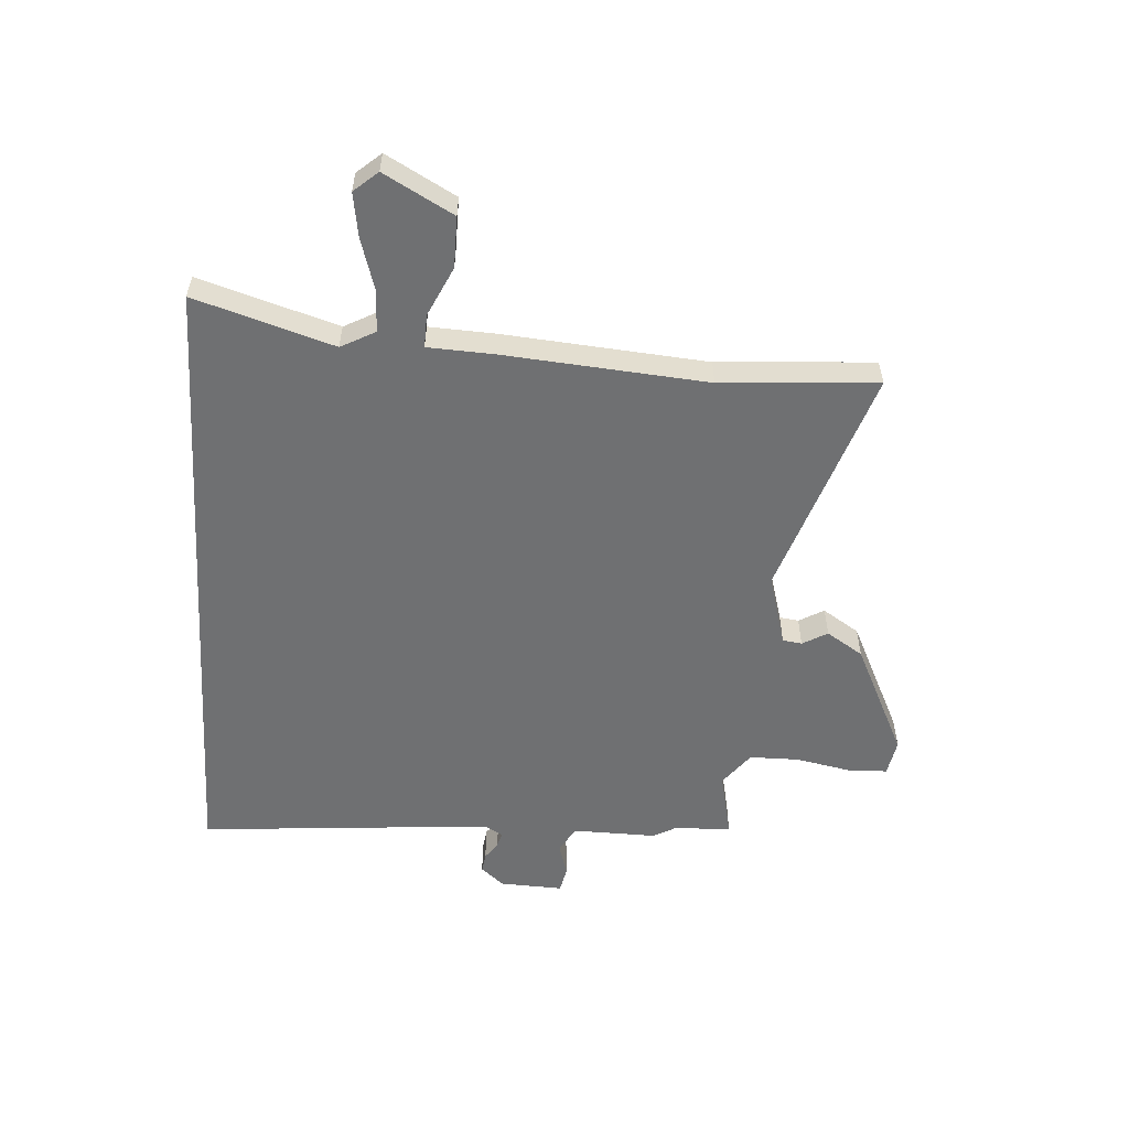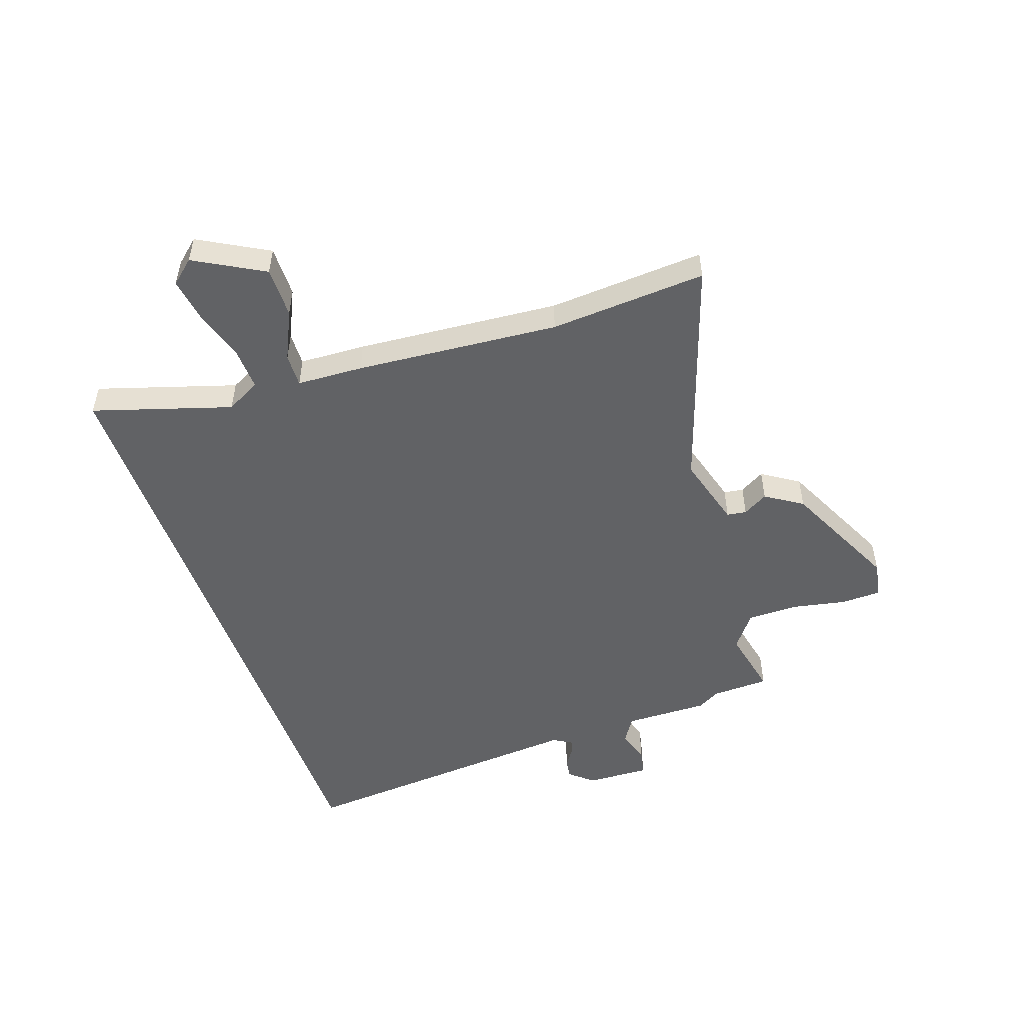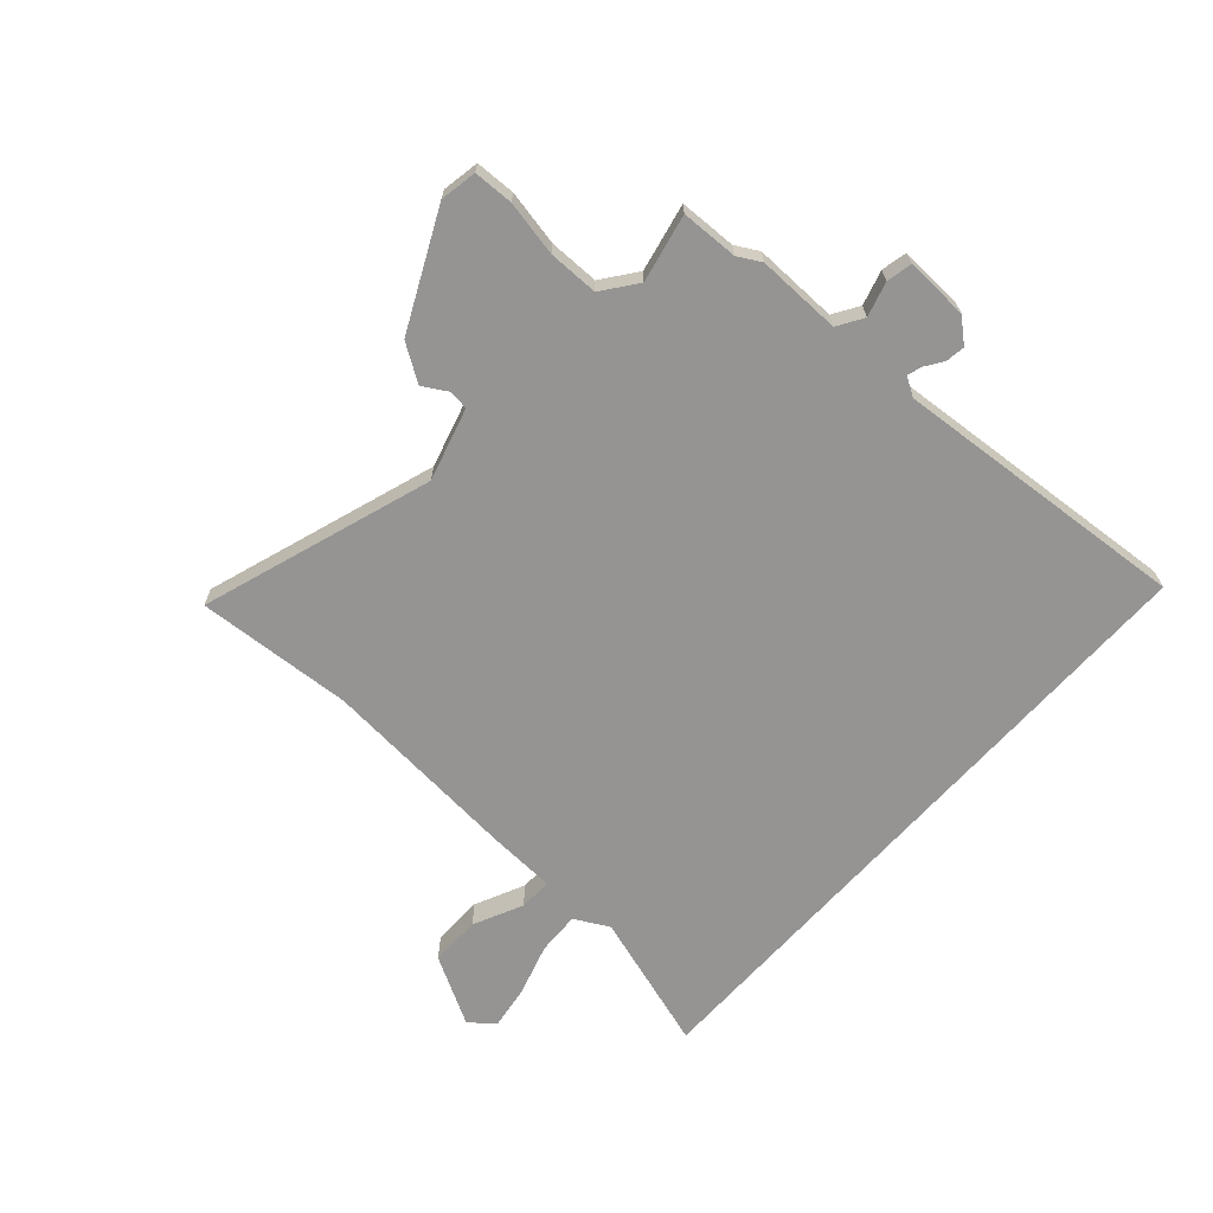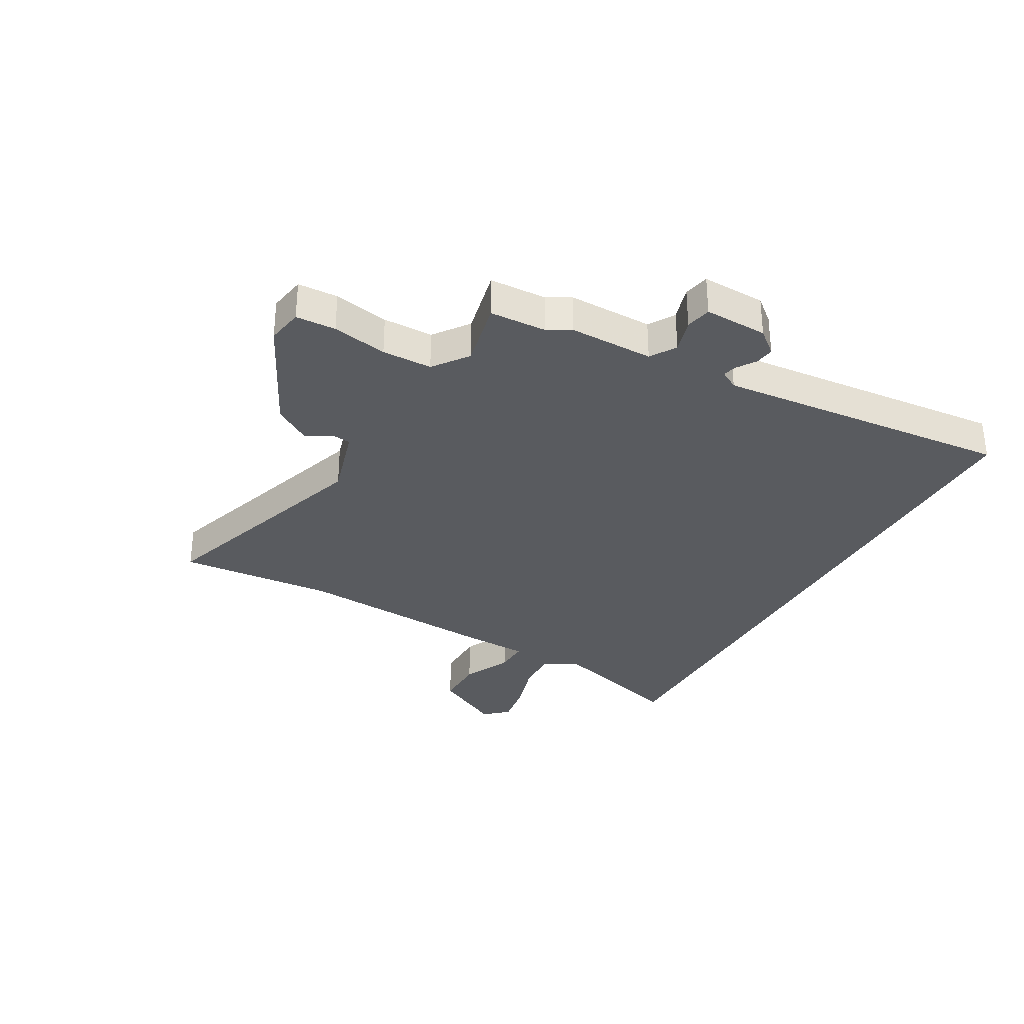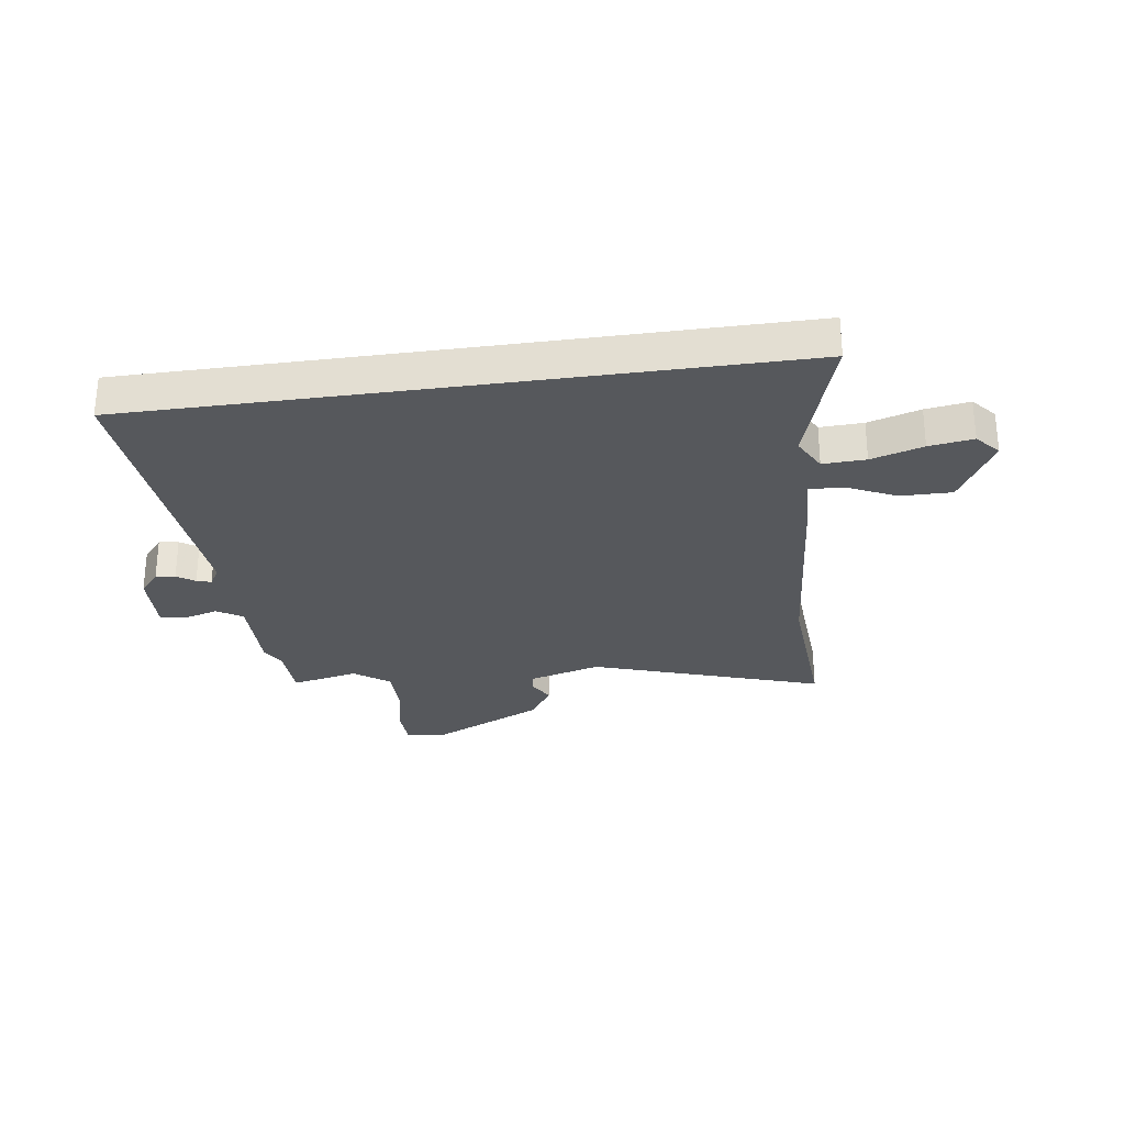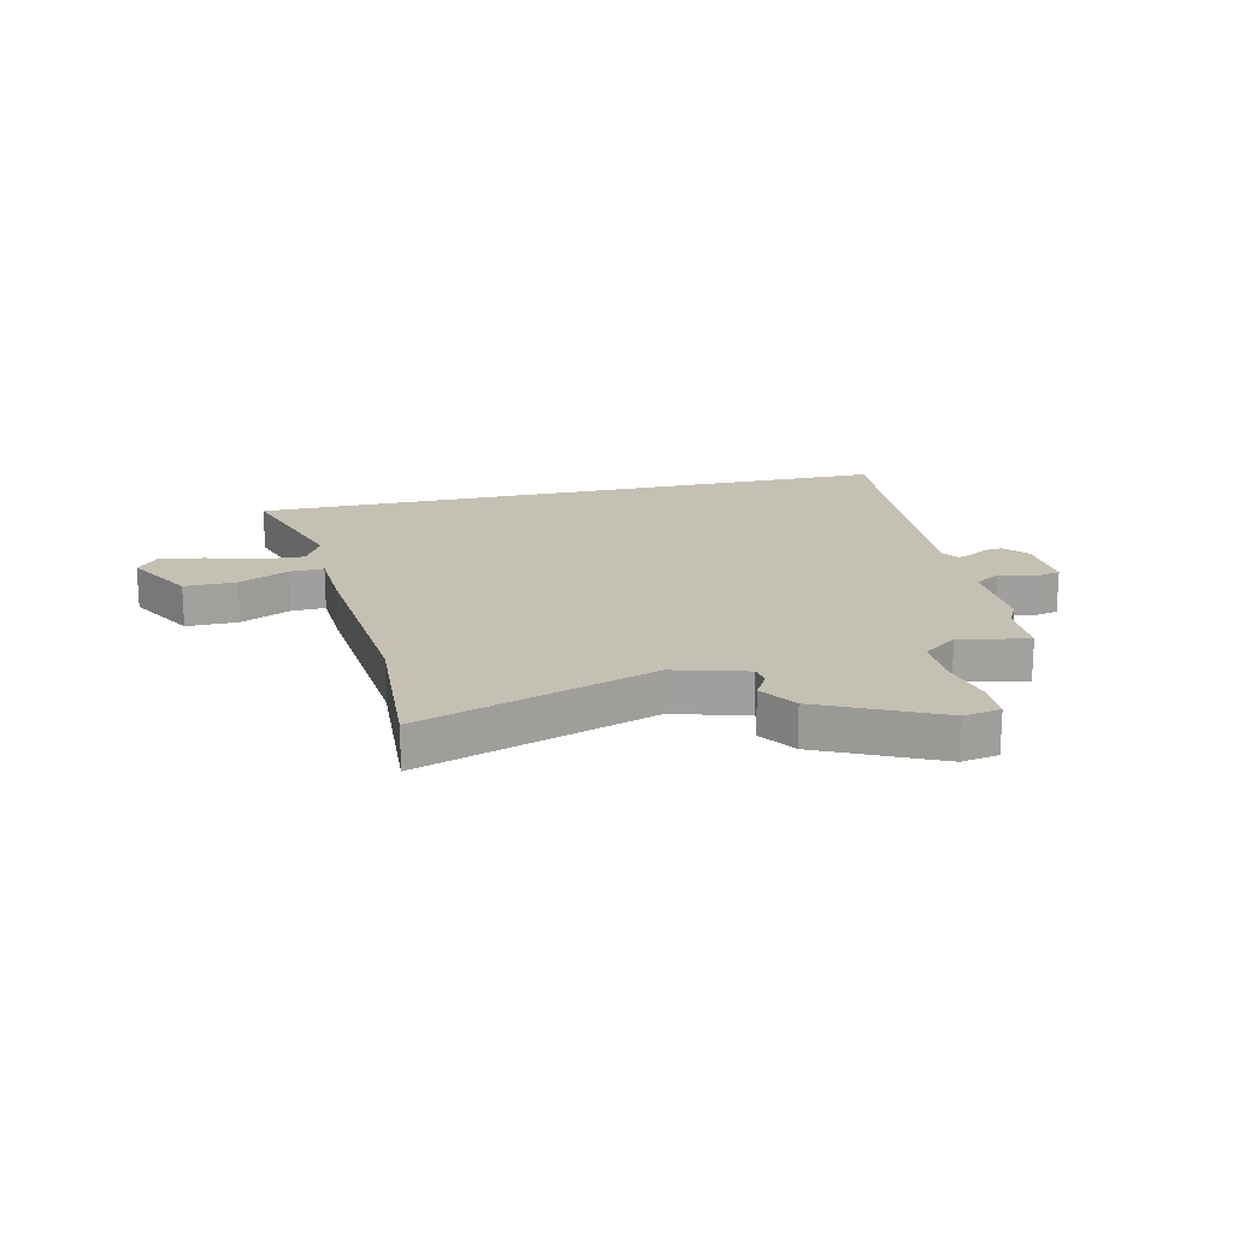
<metadata>
{"format":"obj","ext":"obj","renderer":"f3d","projection":"perspective","resolution":1024,"background":"white","views":[{"elev":-54.9,"azim":86.3,"up":"+Y"},{"elev":-50.6,"azim":109.2,"up":"+Y"},{"elev":-67.1,"azim":-131.7,"up":"+Y"},{"elev":-32.1,"azim":-118.6,"up":"+Y"},{"elev":-28.2,"azim":8.2,"up":"+Y"},{"elev":18.2,"azim":166.9,"up":"+Y"}]}
</metadata>
<code>
v -0.5 0.07 -0.508
v -0.503 0.07 -0.405
v -0.526 0.07 -0.364
v -0.523 0.07 -0.212
v -0.569 0.07 -0.183
v -0.631 0.07 -0.201
v -0.677 0.07 -0.191
v -0.672 0.07 -0.077
v -0.636 0.07 -0.035
v -0.601 0.07 -0.04
v -0.569 0.07 -0.062
v -0.543 0.07 -0.07
v -0.523 0.07 -0.036
v -0.565 0.07 0.5
v 0.598 0.07 0.5
v 0.52 0.07 0.251
v 0.553 0.07 0.189
v 0.63 0.07 0.192
v 0.723 0.07 0.22
v 0.802 0.07 0.232
v 0.839 0.07 0.189
v 0.77 0.07 0.065
v 0.678 0.07 0.066
v 0.589 0.07 0.108
v 0.529 0.07 0.11
v 0.523 0.07 -0.01
v 0.492 0.07 -0.376
v 0.51 0.07 -0.658
v 0.094 0.07 -0.519
v -0.037 0.07 -0.556
v -0.042 0.07 -0.591
v -0.016 0.07 -0.636
v -0.059 0.07 -0.702
v -0.268 0.07 -0.802
v -0.334 0.07 -0.79
v -0.336 0.07 -0.718
v -0.316 0.07 -0.619
v -0.316 0.07 -0.529
v -0.378 0.07 -0.482
v -0.5 0 -0.508
v -0.503 0 -0.405
v -0.526 0 -0.364
v -0.523 0 -0.212
v -0.569 0 -0.183
v -0.631 0 -0.201
v -0.677 0 -0.191
v -0.672 0 -0.077
v -0.636 0 -0.035
v -0.601 0 -0.04
v -0.569 0 -0.062
v -0.543 0 -0.07
v -0.523 0 -0.036
v -0.565 0 0.5
v 0.598 0 0.5
v 0.52 0 0.251
v 0.553 0 0.189
v 0.63 0 0.192
v 0.723 0 0.22
v 0.802 0 0.232
v 0.839 0 0.189
v 0.77 0 0.065
v 0.678 0 0.066
v 0.589 0 0.108
v 0.529 0 0.11
v 0.523 0 -0.01
v 0.492 0 -0.376
v 0.51 0 -0.658
v 0.094 0 -0.519
v -0.037 0 -0.556
v -0.042 0 -0.591
v -0.016 0 -0.636
v -0.059 0 -0.702
v -0.268 0 -0.802
v -0.334 0 -0.79
v -0.336 0 -0.718
v -0.316 0 -0.619
v -0.316 0 -0.529
v -0.378 0 -0.482
f 35 36 37
f 34 35 37
f 33 34 37
f 32 33 37
f 31 32 37
f 30 31 37 38
f 29 30 38 39
f 27 28 29
f 27 29 39
f 26 27 39
f 25 26 39
f 22 23 24
f 21 22 24
f 20 21 24
f 19 20 24
f 18 19 24
f 17 18 24 25
f 39 1 2
f 25 39 2
f 17 25 2
f 16 17 2
f 13 14 15 16
f 9 10 11
f 8 9 11
f 7 8 11
f 6 7 11
f 5 6 11
f 4 5 11 12
f 16 2 3 4
f 4 12 13 16
f 76 75 74
f 76 74 73
f 76 73 72
f 76 72 71
f 76 71 70
f 77 76 70 69
f 78 77 69 68
f 68 67 66
f 78 68 66
f 78 66 65
f 78 65 64
f 63 62 61
f 63 61 60
f 63 60 59
f 63 59 58
f 63 58 57
f 64 63 57 56
f 41 40 78
f 41 78 64
f 41 64 56
f 41 56 55
f 55 54 53 52
f 50 49 48
f 50 48 47
f 50 47 46
f 50 46 45
f 50 45 44
f 51 50 44 43
f 43 42 41 55
f 55 52 51 43
f 1 40 41 2
f 2 41 42 3
f 3 42 43 4
f 4 43 44 5
f 5 44 45 6
f 6 45 46 7
f 7 46 47 8
f 8 47 48 9
f 9 48 49 10
f 10 49 50 11
f 11 50 51 12
f 12 51 52 13
f 13 52 53 14
f 14 53 54 15
f 15 54 55 16
f 16 55 56 17
f 17 56 57 18
f 18 57 58 19
f 19 58 59 20
f 20 59 60 21
f 21 60 61 22
f 22 61 62 23
f 23 62 63 24
f 24 63 64 25
f 25 64 65 26
f 26 65 66 27
f 27 66 67 28
f 28 67 68 29
f 29 68 69 30
f 30 69 70 31
f 31 70 71 32
f 32 71 72 33
f 33 72 73 34
f 34 73 74 35
f 35 74 75 36
f 36 75 76 37
f 37 76 77 38
f 38 77 78 39
f 39 78 40 1

</code>
